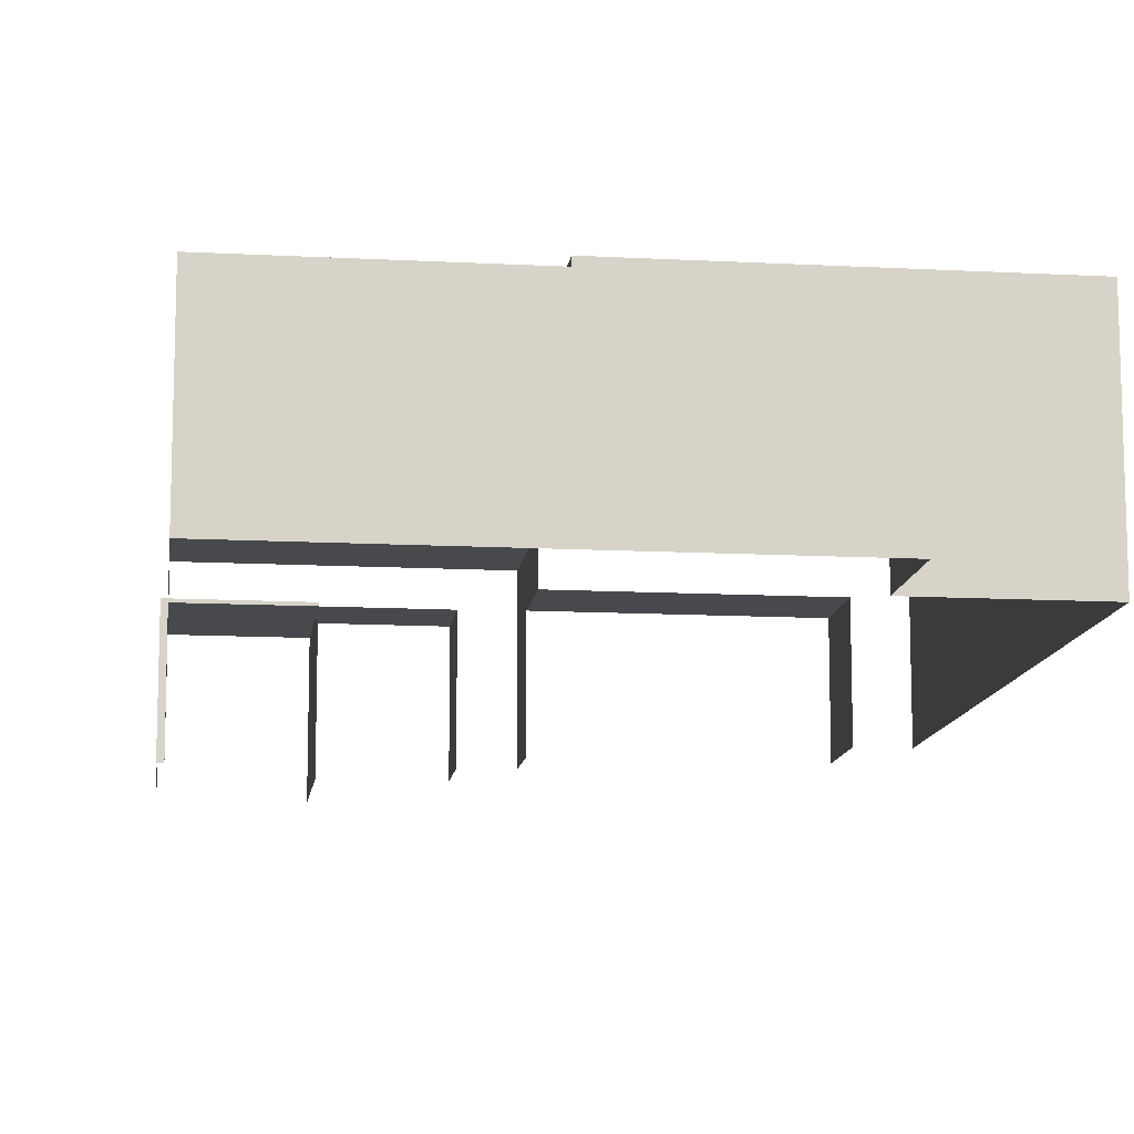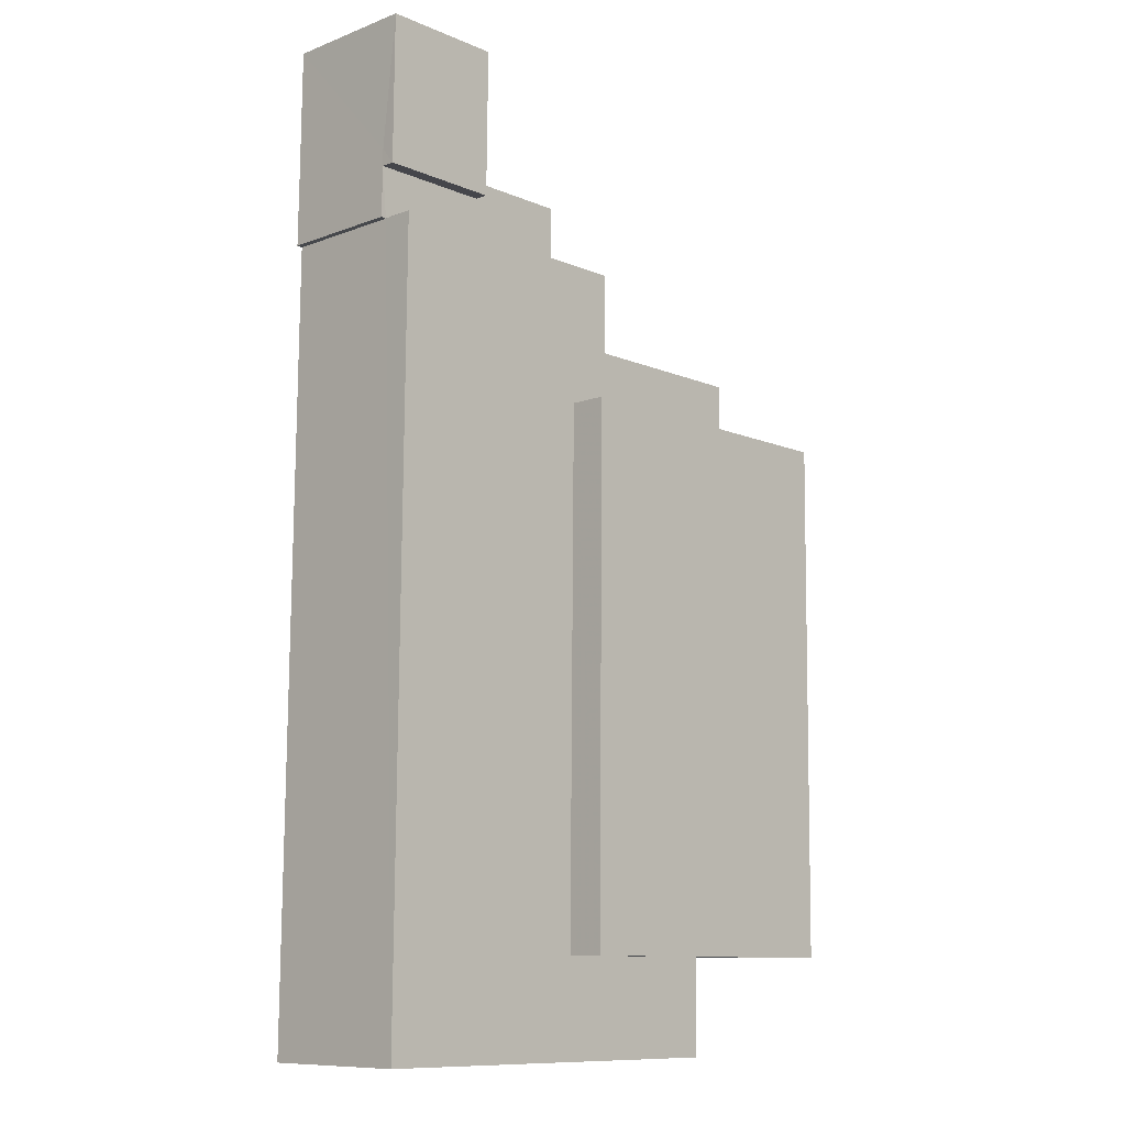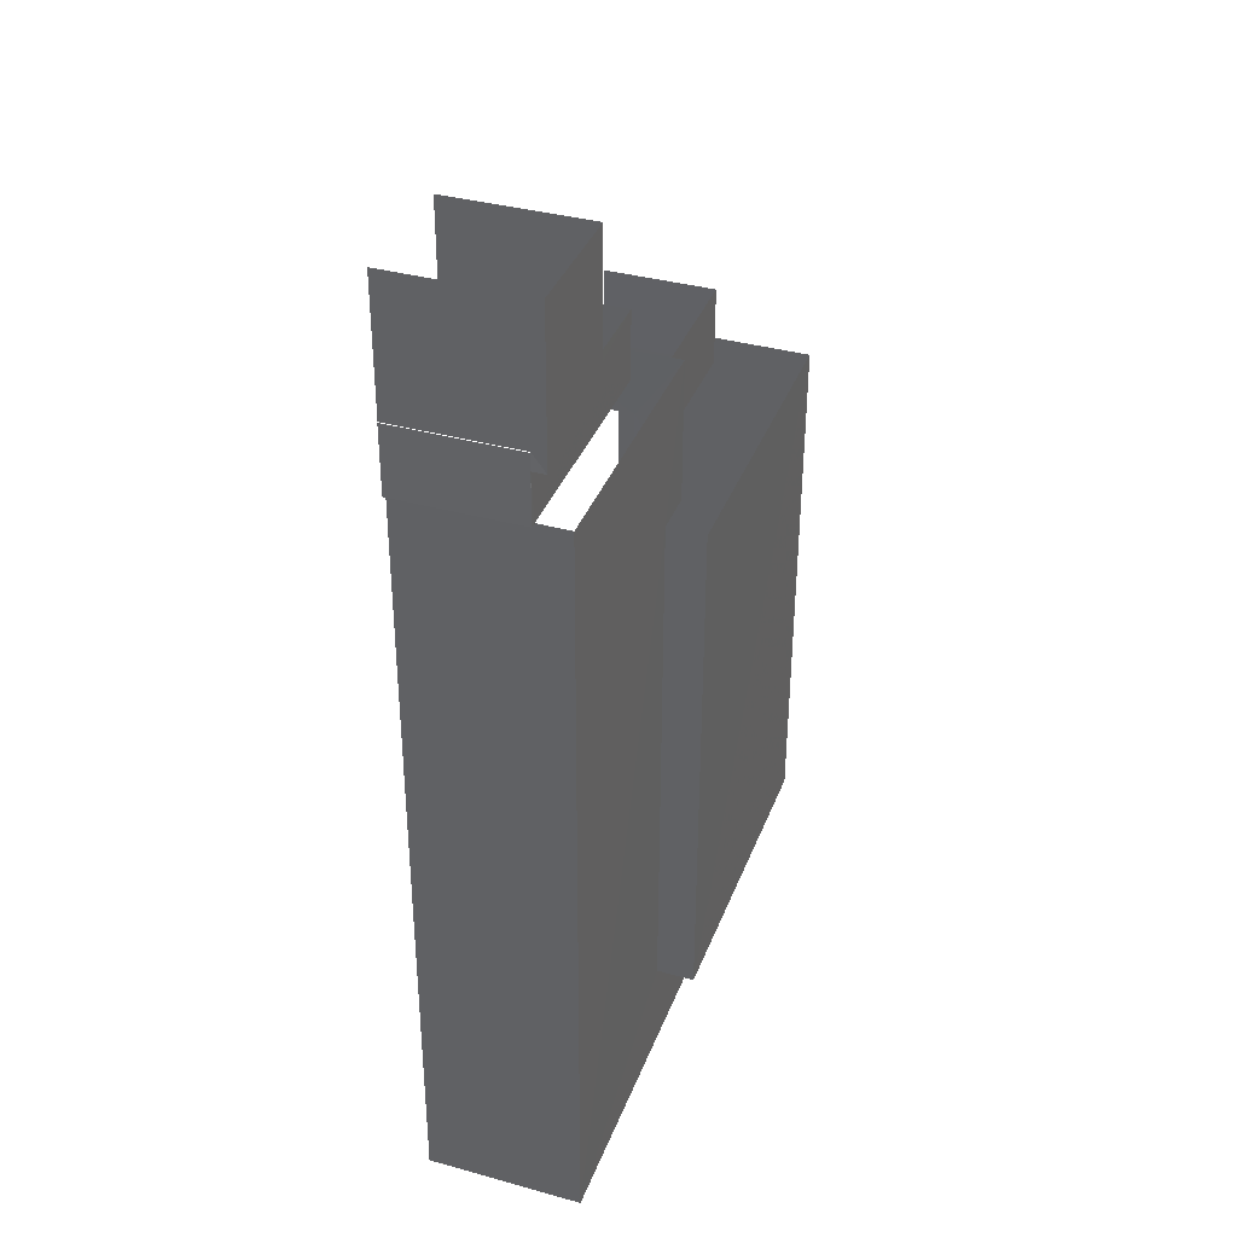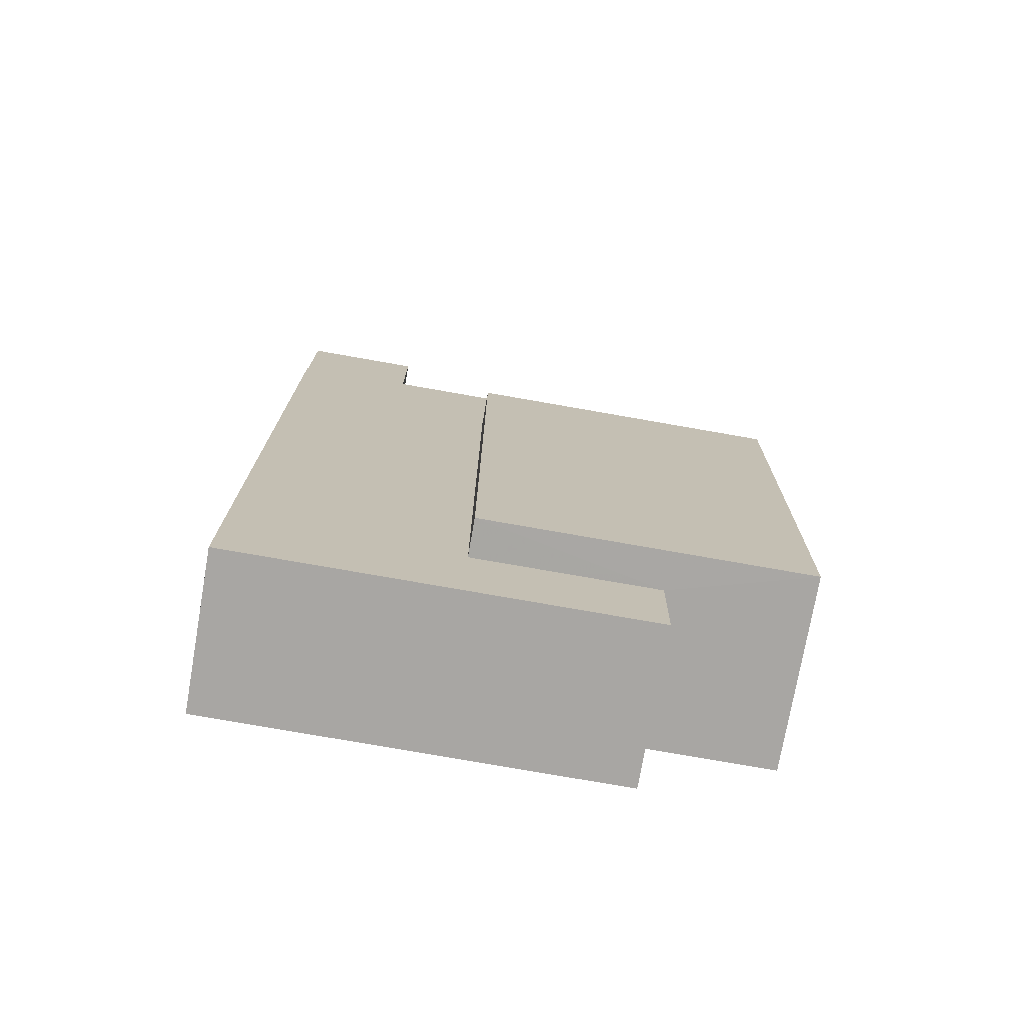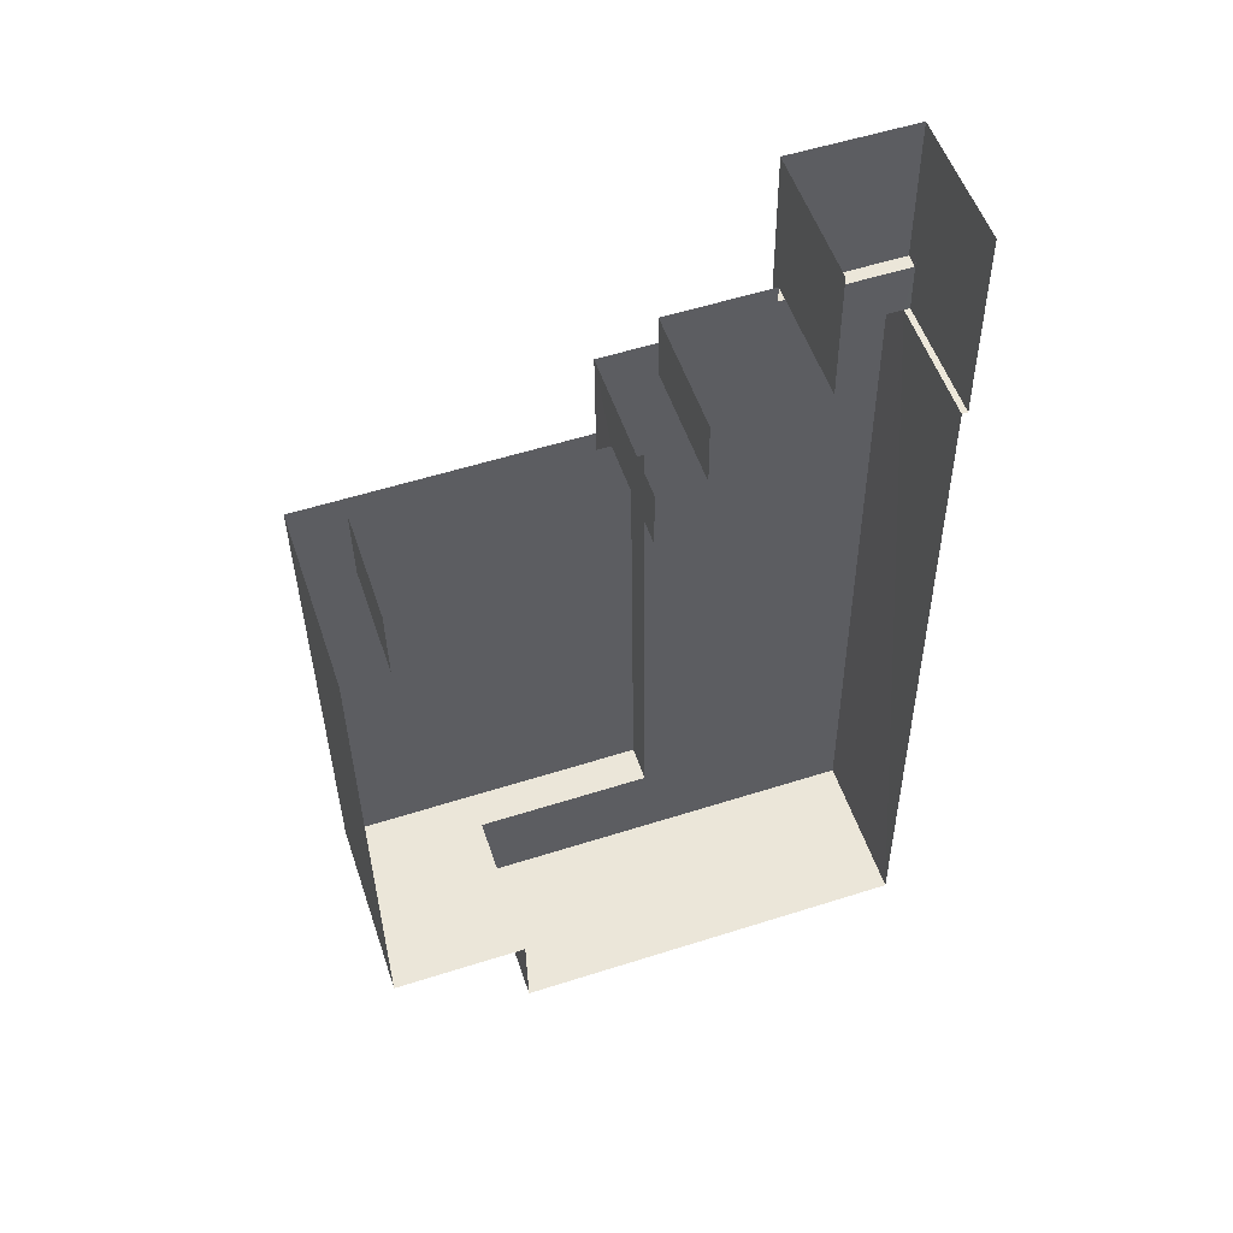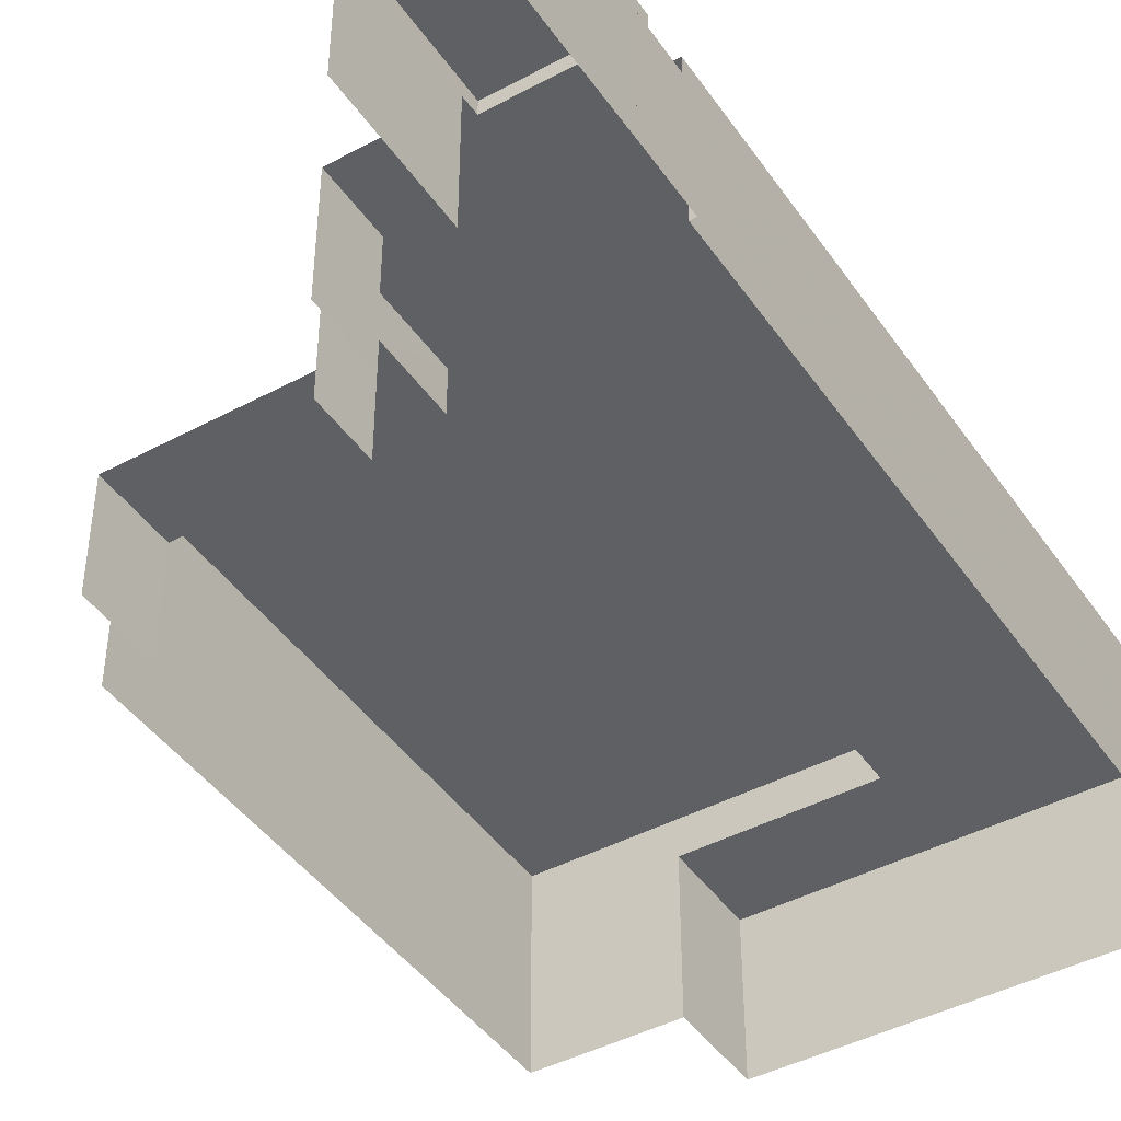
<metadata>
{"format":"obj","ext":"obj","renderer":"f3d","projection":"perspective","resolution":1024,"background":"white","views":[{"elev":-12.2,"azim":-7.8,"up":"+Z"},{"elev":-10.0,"azim":-46.0,"up":"+Y"},{"elev":37.5,"azim":-70.5,"up":"+Y"},{"elev":-74.3,"azim":-9.9,"up":"+Y"},{"elev":53.7,"azim":161.5,"up":"+Y"},{"elev":-43.7,"azim":-148.4,"up":"+Z"}]}
</metadata>
<code>
v -2.25e+05 -1.262e+05 20.52
v -2.25e+05 -1.262e+05 20.52
v -2.25e+05 -1.262e+05 20.52
v -2.25e+05 -1.262e+05 20.52
v -2.25e+05 -1.262e+05 20.52
v -2.25e+05 -1.262e+05 20.52
v -2.25e+05 -1.262e+05 20.52
v -2.25e+05 -1.262e+05 20.52
v -2.25e+05 -1.262e+05 20.52
v -2.25e+05 -1.262e+05 20.52
v -2.25e+05 -1.262e+05 20.52
v -2.25e+05 -1.262e+05 20.52
v -2.25e+05 -1.262e+05 20.52
v -2.25e+05 -1.262e+05 20.52
v -2.25e+05 -1.262e+05 20.52
v -2.25e+05 -1.262e+05 20.52
v -2.25e+05 -1.262e+05 20.52
v -2.25e+05 -1.262e+05 20.52
v -2.25e+05 -1.262e+05 30.14
v -2.25e+05 -1.262e+05 30.14
v -2.25e+05 -1.262e+05 30.14
v -2.25e+05 -1.262e+05 30.14
v -2.25e+05 -1.262e+05 26.06
v -2.25e+05 -1.262e+05 26.06
v -2.25e+05 -1.262e+05 26.06
v -2.25e+05 -1.262e+05 26.06
v -2.25e+05 -1.262e+05 27.33
v -2.25e+05 -1.262e+05 27.33
v -2.25e+05 -1.262e+05 27.33
v -2.25e+05 -1.262e+05 27.33
v -2.25e+05 -1.262e+05 28.26
v -2.25e+05 -1.262e+05 28.26
v -2.25e+05 -1.262e+05 28.26
v -2.25e+05 -1.262e+05 28.26
v -2.25e+05 -1.262e+05 28.26
v -2.25e+05 -1.262e+05 28.26
v -2.25e+05 -1.262e+05 28.26
v -2.25e+05 -1.262e+05 28.26
v -2.25e+05 -1.262e+05 26.66
v -2.25e+05 -1.262e+05 26.66
v -2.25e+05 -1.262e+05 26.66
v -2.25e+05 -1.262e+05 26.66
v -2.25e+05 -1.262e+05 26.66
v -2.25e+05 -1.262e+05 26.66
v -2.25e+05 -1.262e+05 26.66
v -2.25e+05 -1.262e+05 26.66
v -2.25e+05 -1.262e+05 26.66
v -2.25e+05 -1.262e+05 26.66
f 1 2 3
f 4 5 3
f 5 4 6
f 7 8 9
f 10 2 8
f 7 9 11
f 4 10 12
f 13 14 7
f 13 15 14
f 16 17 14
f 18 10 17
f 10 3 2
f 4 3 10
f 14 8 7
f 10 8 17
f 17 8 14
f 44 43 16
f 14 44 16
f 6 26 19
f 20 19 35
f 6 4 26
f 20 35 33
f 35 26 23
f 19 26 35
f 18 45 31
f 31 45 32
f 18 17 45
f 32 45 48
f 7 11 40
f 39 7 40
f 29 15 13
f 27 29 13
f 10 24 12
f 10 25 24
f 19 20 21
f 22 19 21
f 23 24 25
f 23 26 24
f 27 28 29
f 27 30 28
f 31 32 33
f 32 34 33
f 31 33 35
f 36 37 38
f 36 34 37
f 33 34 36
f 39 40 41
f 42 43 44
f 43 42 45
f 40 46 41
f 46 47 48
f 41 48 42
f 48 45 42
f 41 46 48
f 14 15 44
f 15 29 44
f 44 28 42
f 44 29 28
f 22 5 6
f 19 22 6
f 3 5 38
f 5 22 38
f 38 21 36
f 38 22 21
f 10 18 25
f 18 31 25
f 25 35 23
f 25 31 35
f 34 2 1
f 37 34 1
f 8 46 9
f 8 47 46
f 8 2 47
f 2 34 47
f 47 32 48
f 47 34 32
f 3 37 1
f 3 38 37
f 13 39 27
f 27 39 30
f 13 7 39
f 30 39 41
f 17 16 43
f 45 17 43
f 42 28 30
f 41 42 30
f 4 12 24
f 26 4 24
f 33 21 20
f 33 36 21
f 9 40 11
f 9 46 40

</code>
